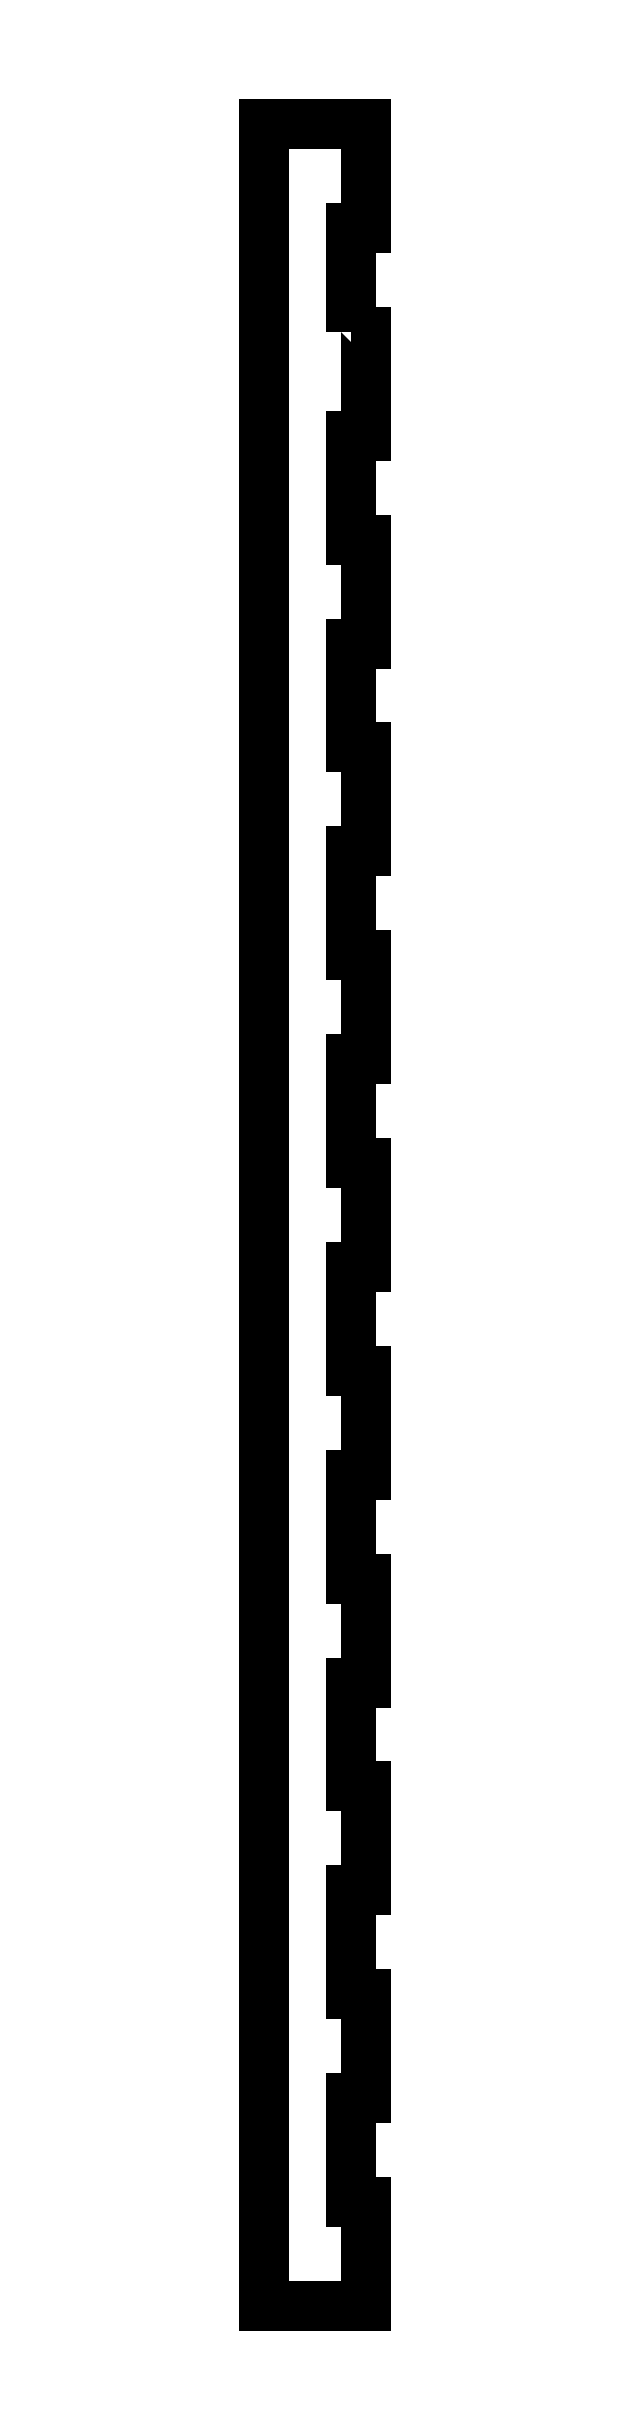
<metadata>
{"format":"dxf","ext":"dxf","renderer":"ezdxf+matplotlib","layout":"modelspace","background":"white","min_lineweight":24,"dpi":150}
</metadata>
<code>
0
SECTION
2
ENTITIES
0
LWPOLYLINE
8
0
90
44
70
1
43
0
10
-3
20
383.6
10
0
20
383.6
10
0
20
363.4
10
-3
20
363.4
10
-3
20
343.2
10
0
20
343.2
10
0
20
323
10
-3
20
323
10
-3
20
302.9
10
0
20
302.9
10
0
20
282.7
10
-3
20
282.7
10
-3
20
262.5
10
0
20
262.5
10
0
20
242.3
10
-3
20
242.3
10
-3
20
222.1
10
0
20
222.1
10
0
20
201.9
10
-3
20
201.9
10
-3
20
181.7
10
0
20
181.7
10
0
20
161.5
10
-3
20
161.5
10
-3
20
141.3
10
0
20
141.3
10
0
20
121.1
10
-3
20
121.1
10
-3
20
101
10
0
20
101
10
0
20
80.76
10
-3
20
80.76
10
-3
20
60.57
10
0
20
60.57
10
0
20
40.38
10
-3
20
40.38
10
-3
20
20.19
10
0
20
20.19
10
0
20
2.665e-14
10
-20
20
0
10
-20
20
424
10
0
20
424
10
0
20
403.8
10
-3
20
403.8
0
ENDSEC
0
EOF

</code>
